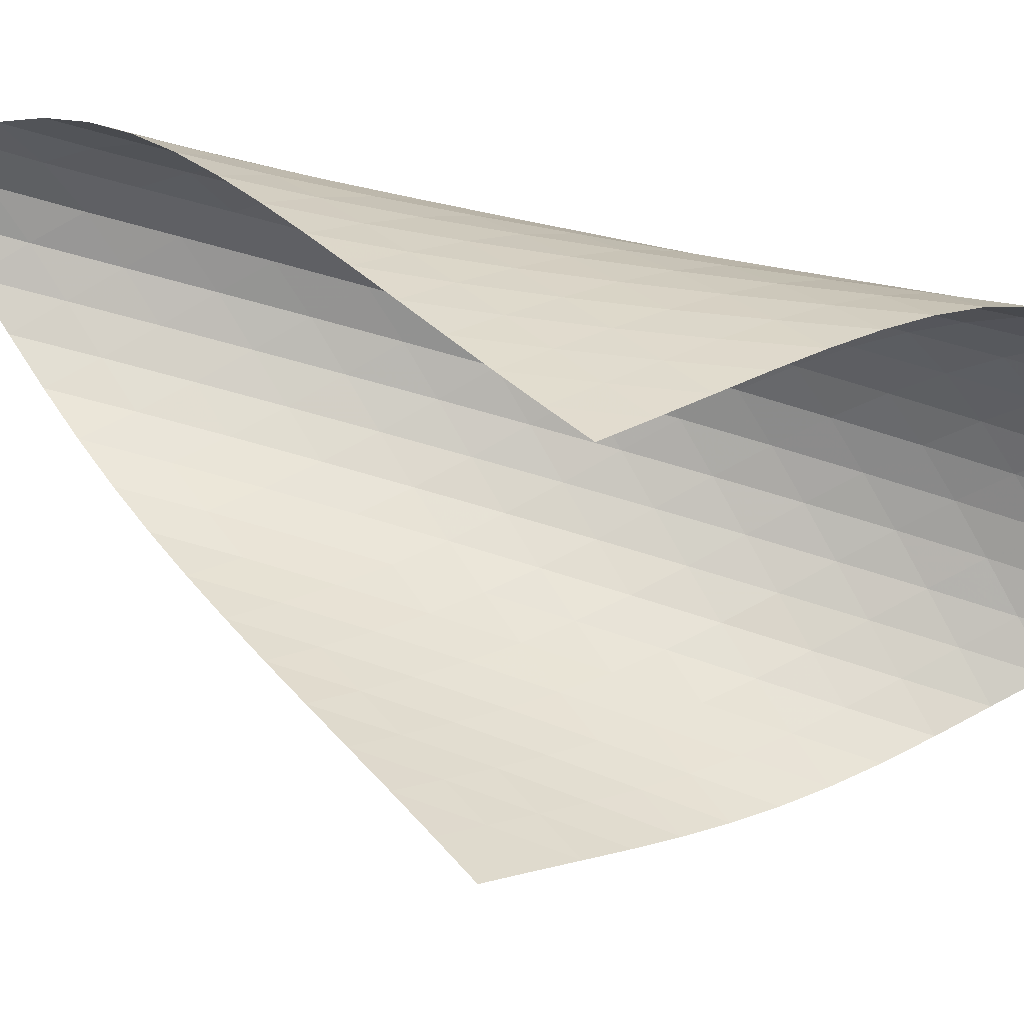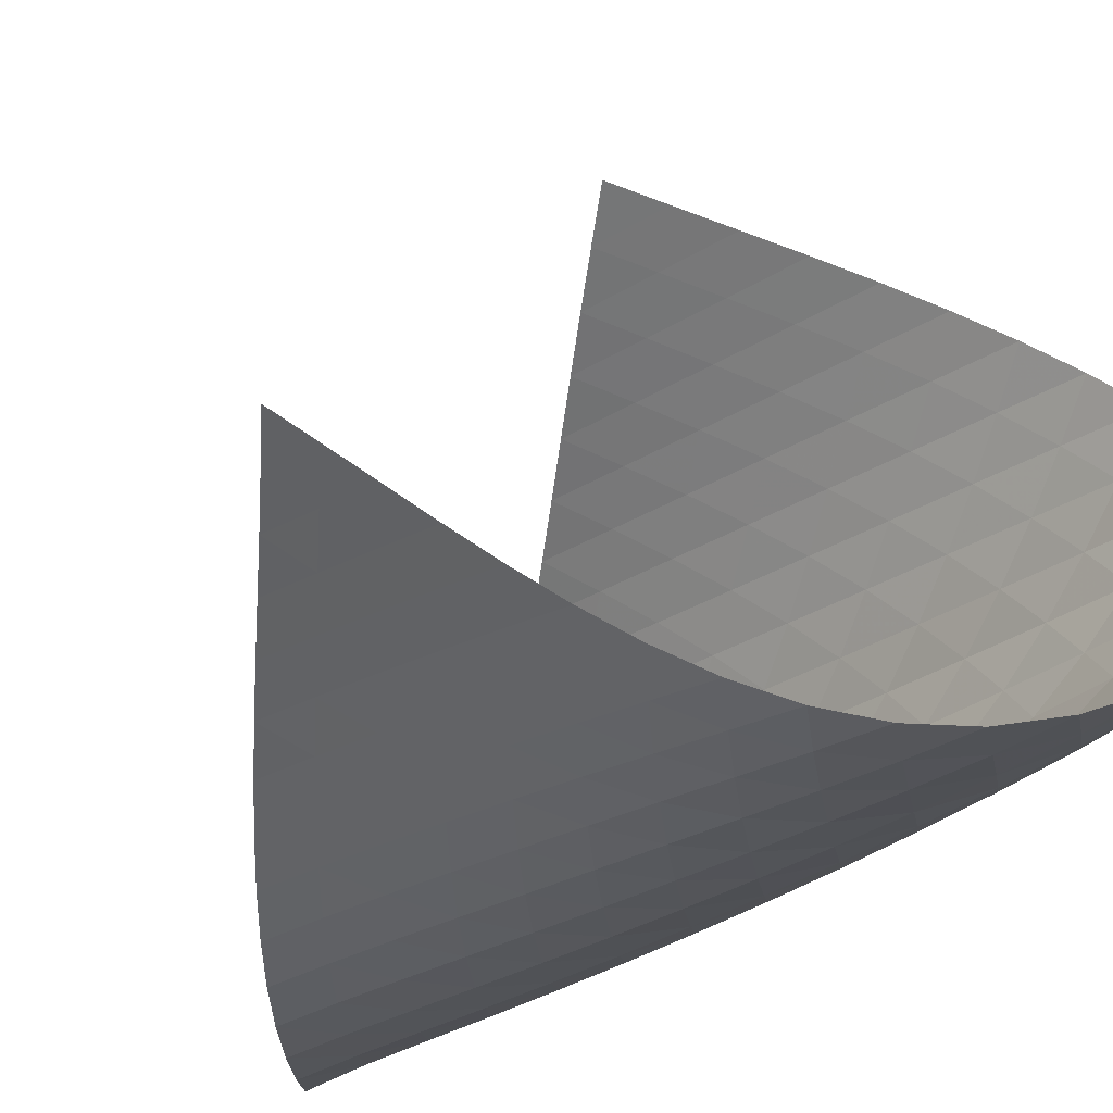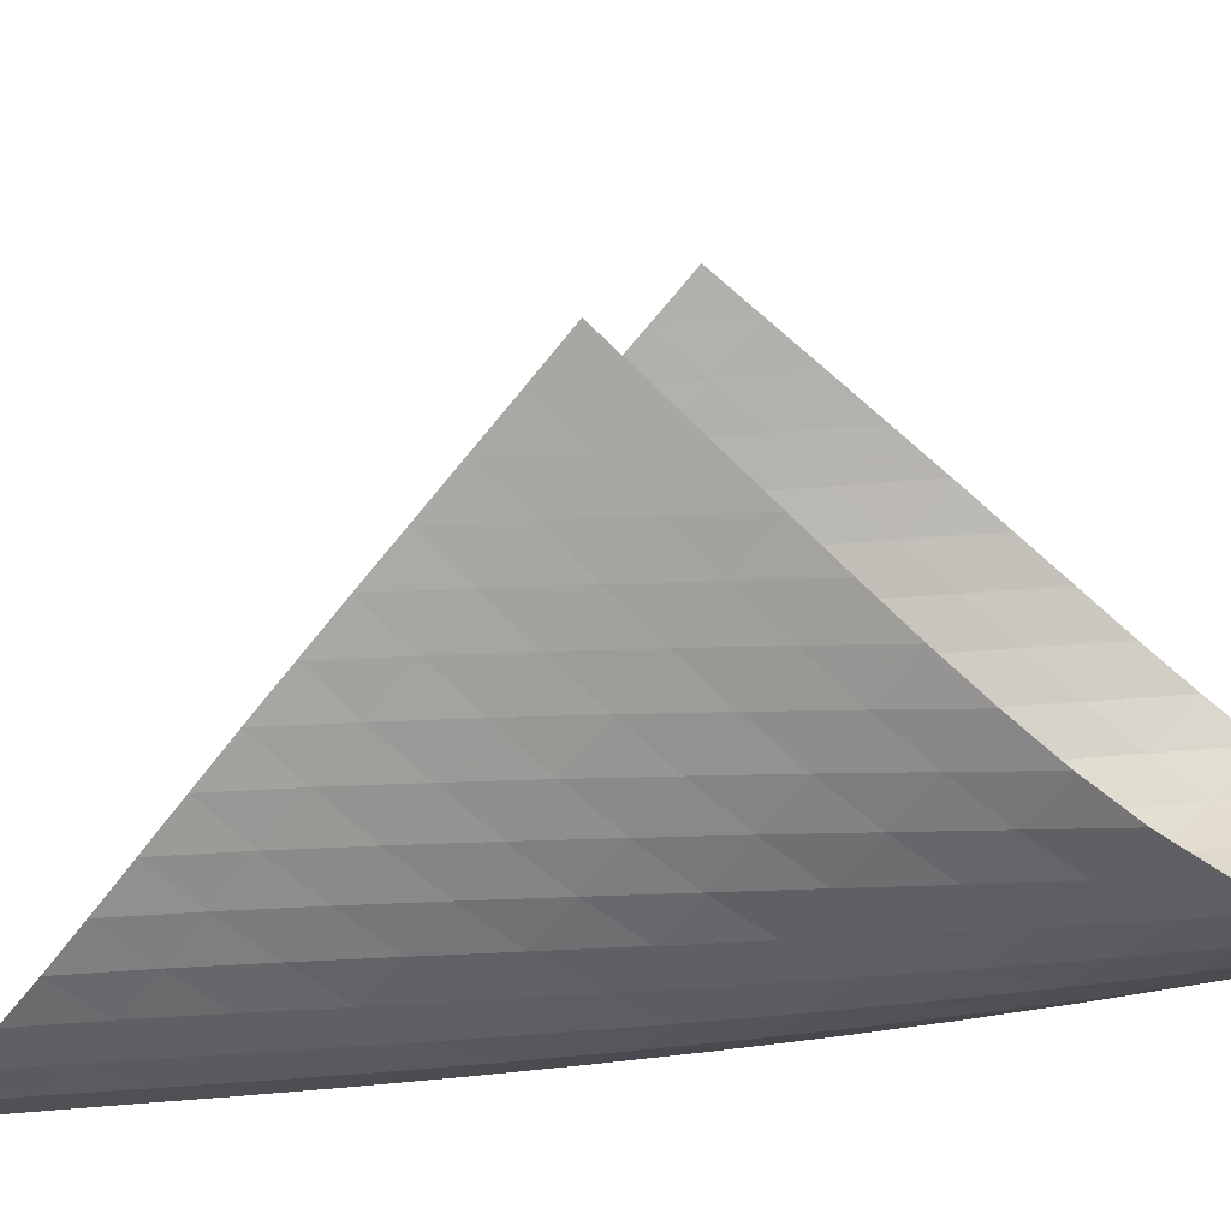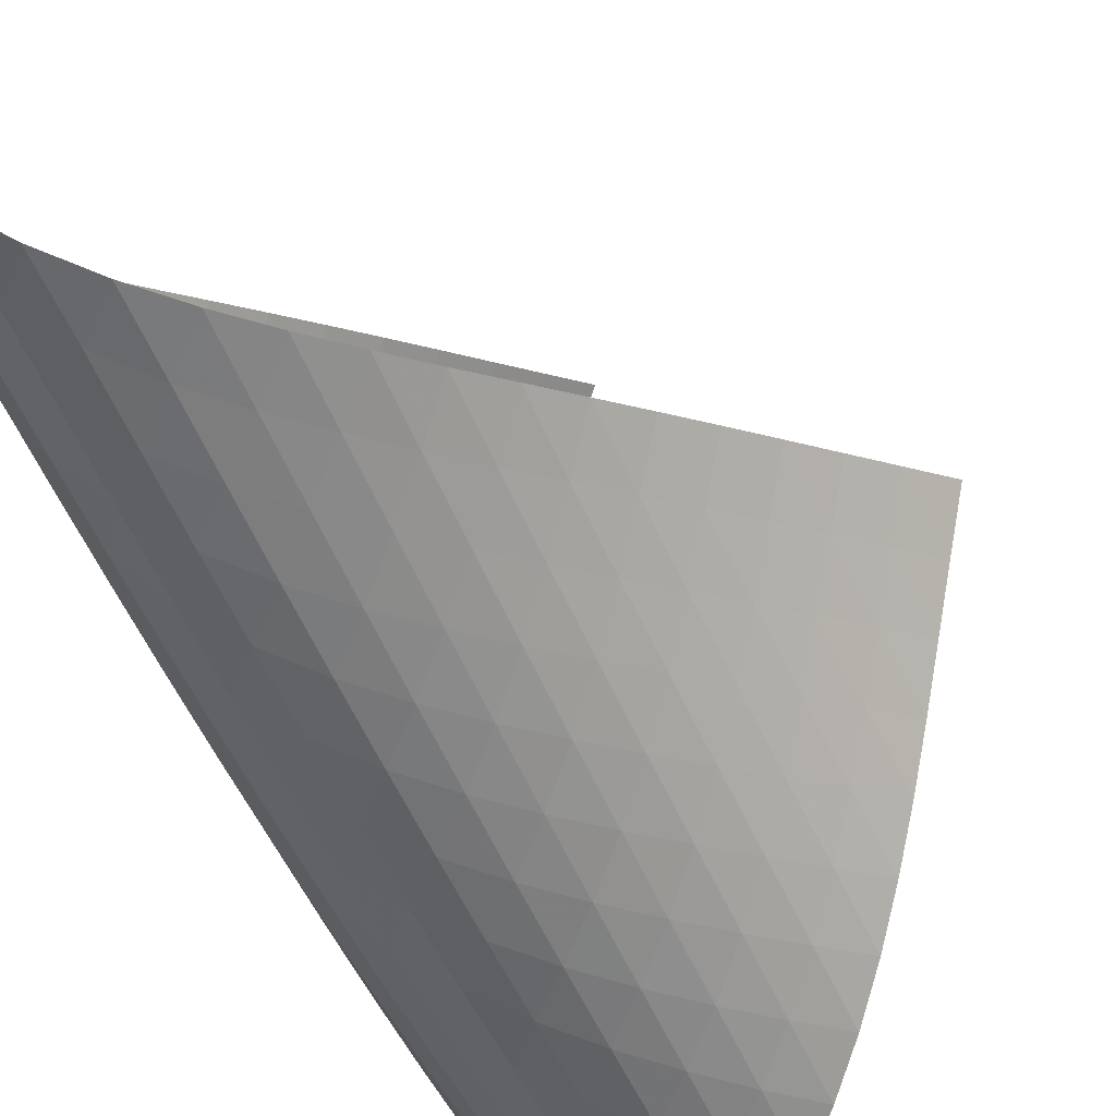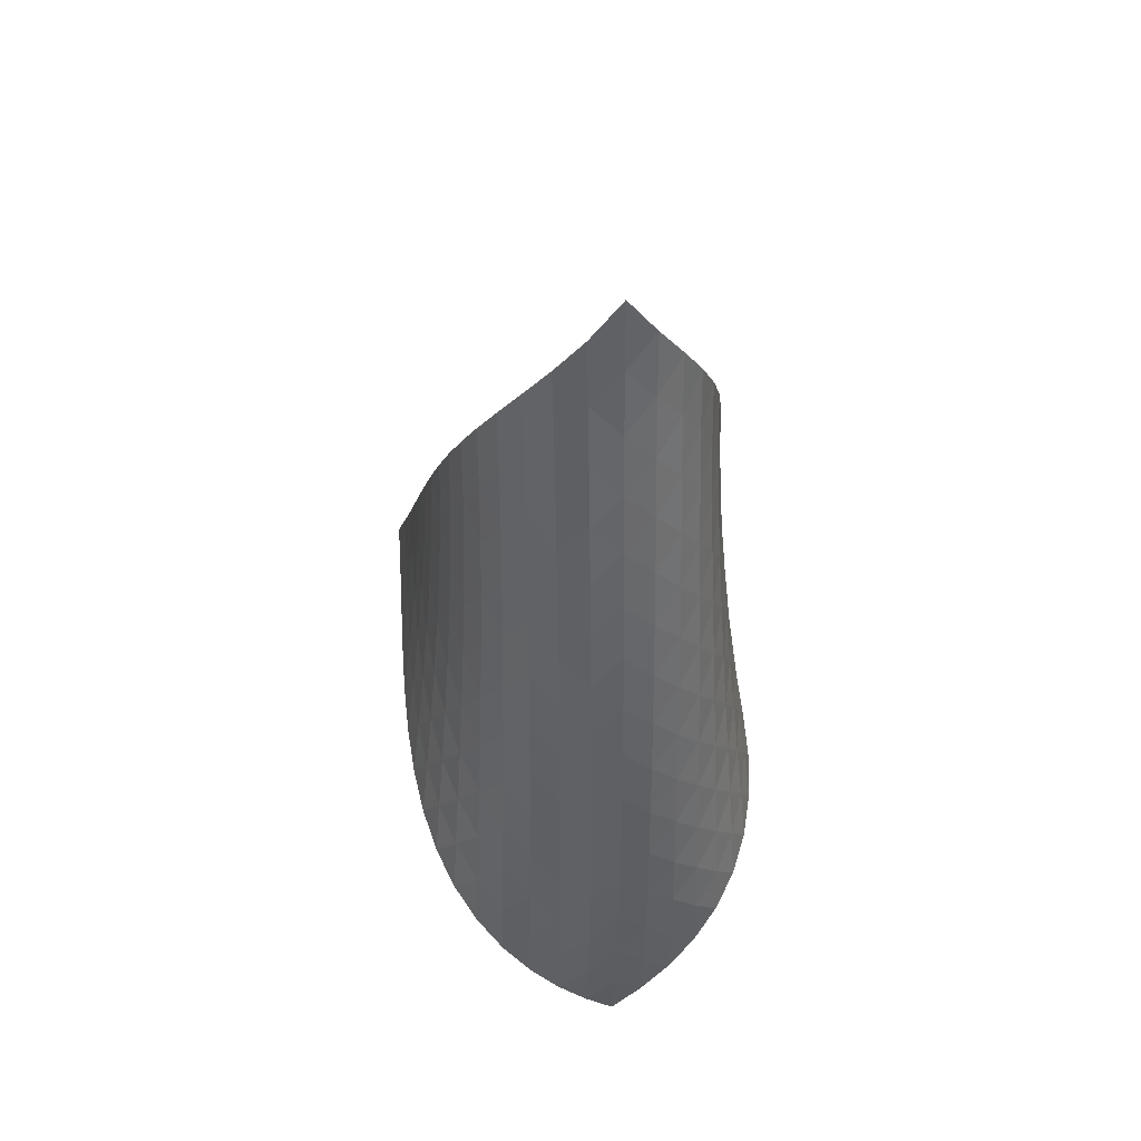
<metadata>
{"format":"obj","ext":"obj","renderer":"f3d","projection":"perspective","resolution":1024,"background":"white","views":[{"elev":76.0,"azim":-72.7,"up":"+Z"},{"elev":-27.5,"azim":-35.4,"up":"+Z"},{"elev":-36.9,"azim":-73.9,"up":"+Z"},{"elev":-51.6,"azim":-154.3,"up":"+Z"},{"elev":42.4,"azim":122.0,"up":"+Y"}]}
</metadata>
<code>
v -6.505 -0.05077 6.505
v -9.356 -10.44 13.7
v -13.7 -10.44 9.356
v -6.465 -18.94 6.465
v -13.27 -9.764 9.023
v -12.86 -9.082 8.684
v -12.44 -8.398 8.338
v -12.03 -7.713 7.987
v -11.62 -7.03 7.638
v -11.19 -6.349 7.294
v -10.75 -5.669 6.96
v -10.29 -4.991 6.647
v -9.81 -4.314 6.369
v -9.296 -3.637 6.141
v -8.75 -2.957 5.984
v -8.179 -2.272 5.92
v -7.595 -1.578 5.971
v -7.021 -0.8586 6.16
v -6.16 -0.8586 7.021
v -5.971 -1.578 7.595
v -5.92 -2.272 8.179
v -5.984 -2.957 8.75
v -6.141 -3.637 9.296
v -6.369 -4.314 9.81
v -6.647 -4.991 10.29
v -6.96 -5.669 10.75
v -7.294 -6.349 11.19
v -7.638 -7.03 11.62
v -7.987 -7.713 12.03
v -8.338 -8.398 12.44
v -8.684 -9.082 12.86
v -9.023 -9.764 13.27
v -8.794 -10.97 13.3
v -8.228 -11.49 12.9
v -7.661 -12.02 12.5
v -7.104 -12.54 12.09
v -6.57 -13.07 11.66
v -6.073 -13.61 11.19
v -5.633 -14.15 10.68
v -5.277 -14.71 10.12
v -5.037 -15.29 9.525
v -4.937 -15.88 8.909
v -4.994 -16.49 8.306
v -5.202 -17.1 7.747
v -5.538 -17.72 7.254
v -5.969 -18.34 6.831
v -6.831 -18.34 5.969
v -7.254 -17.72 5.538
v -7.747 -17.1 5.202
v -8.306 -16.49 4.994
v -8.909 -15.88 4.937
v -9.525 -15.29 5.037
v -10.12 -14.71 5.277
v -10.68 -14.15 5.633
v -11.19 -13.61 6.073
v -11.66 -13.07 6.57
v -12.09 -12.54 7.104
v -12.5 -12.02 7.661
v -12.9 -11.49 8.228
v -13.3 -10.97 8.794
v -6.491 -1.494 6.491
v -6.974 -2.17 6.126
v -7.528 -2.847 5.921
v -8.105 -3.522 5.859
v -8.675 -4.196 5.913
v -9.222 -4.87 6.058
v -9.741 -5.543 6.272
v -10.23 -6.217 6.534
v -10.7 -6.892 6.827
v -11.16 -7.568 7.14
v -11.59 -8.247 7.465
v -12.02 -8.928 7.797
v -12.45 -9.609 8.132
v -12.87 -10.29 8.464
v -6.126 -2.17 6.974
v -6.443 -2.798 6.443
v -6.911 -3.447 6.062
v -7.46 -4.105 5.845
v -8.036 -4.768 5.773
v -8.609 -5.434 5.817
v -9.161 -6.101 5.951
v -9.688 -6.769 6.15
v -10.19 -7.438 6.393
v -10.67 -8.11 6.666
v -11.14 -8.783 6.96
v -11.59 -9.459 7.268
v -12.03 -10.14 7.585
v -12.47 -10.82 7.905
v -5.921 -2.847 7.528
v -6.062 -3.447 6.911
v -6.382 -4.07 6.382
v -6.847 -4.708 5.996
v -7.395 -5.357 5.769
v -7.973 -6.011 5.683
v -8.55 -6.669 5.713
v -9.109 -7.33 5.829
v -9.647 -7.992 6.008
v -10.16 -8.657 6.23
v -10.66 -9.324 6.483
v -11.14 -9.994 6.759
v -11.6 -10.67 7.05
v -12.06 -11.34 7.352
v -5.859 -3.522 8.105
v -5.845 -4.105 7.46
v -5.996 -4.708 6.847
v -6.324 -5.329 6.324
v -6.789 -5.962 5.936
v -7.335 -6.604 5.698
v -7.915 -7.251 5.596
v -8.497 -7.902 5.606
v -9.065 -8.556 5.7
v -9.615 -9.213 5.855
v -10.15 -9.872 6.054
v -10.66 -10.53 6.286
v -11.15 -11.2 6.542
v -11.63 -11.87 6.815
v -5.913 -4.196 8.675
v -5.773 -4.768 8.036
v -5.769 -5.357 7.395
v -5.936 -5.962 6.789
v -6.272 -6.582 6.272
v -6.737 -7.212 5.883
v -7.282 -7.848 5.634
v -7.862 -8.489 5.513
v -8.449 -9.133 5.5
v -9.027 -9.78 5.568
v -9.59 -10.43 5.696
v -10.13 -11.08 5.869
v -10.66 -11.74 6.077
v -11.17 -12.4 6.311
v -6.058 -4.87 9.222
v -5.817 -5.434 8.609
v -5.683 -6.011 7.973
v -5.698 -6.604 7.335
v -5.883 -7.212 6.737
v -6.227 -7.831 6.227
v -6.693 -8.458 5.837
v -7.236 -9.09 5.577
v -7.817 -9.725 5.437
v -8.408 -10.36 5.397
v -8.995 -11 5.435
v -9.57 -11.65 5.532
v -10.13 -12.29 5.676
v -10.67 -12.95 5.857
v -6.272 -5.543 9.741
v -5.951 -6.101 9.161
v -5.713 -6.669 8.55
v -5.596 -7.251 7.915
v -5.634 -7.848 7.282
v -5.837 -8.458 6.693
v -6.19 -9.077 6.19
v -6.658 -9.702 5.8
v -7.199 -10.33 5.529
v -7.779 -10.96 5.368
v -8.373 -11.59 5.298
v -8.967 -12.22 5.302
v -9.553 -12.86 5.364
v -10.13 -13.5 5.475
v -6.534 -6.217 10.23
v -6.15 -6.769 9.688
v -5.829 -7.33 9.109
v -5.606 -7.902 8.497
v -5.513 -8.489 7.862
v -5.577 -9.09 7.236
v -5.8 -9.702 6.658
v -6.163 -10.32 6.163
v -6.632 -10.94 5.773
v -7.171 -11.57 5.491
v -7.748 -12.19 5.306
v -8.344 -12.82 5.203
v -8.944 -13.44 5.169
v -9.539 -14.07 5.193
v -6.827 -6.892 10.7
v -6.393 -7.438 10.19
v -6.008 -7.992 9.647
v -5.7 -8.556 9.065
v -5.5 -9.133 8.449
v -5.437 -9.725 7.817
v -5.529 -10.33 7.199
v -5.773 -10.94 6.632
v -6.147 -11.56 6.147
v -6.617 -12.18 5.757
v -7.153 -12.8 5.462
v -7.726 -13.42 5.252
v -8.321 -14.04 5.114
v -8.924 -14.66 5.041
v -7.14 -7.568 11.16
v -6.666 -8.11 10.67
v -6.23 -8.657 10.16
v -5.855 -9.213 9.615
v -5.568 -9.78 9.027
v -5.397 -10.36 8.408
v -5.368 -10.96 7.779
v -5.491 -11.57 7.171
v -5.757 -12.18 6.617
v -6.141 -12.8 6.141
v -6.614 -13.42 5.752
v -7.145 -14.04 5.444
v -7.714 -14.65 5.208
v -8.305 -15.26 5.037
v -7.465 -8.247 11.59
v -6.96 -8.783 11.14
v -6.483 -9.324 10.66
v -6.054 -9.872 10.15
v -5.696 -10.43 9.59
v -5.435 -11 8.995
v -5.298 -11.59 8.373
v -5.306 -12.19 7.748
v -5.462 -12.8 7.153
v -5.752 -13.42 6.614
v -6.149 -14.04 6.149
v -6.624 -14.66 5.76
v -7.151 -15.27 5.44
v -7.715 -15.88 5.183
v -7.797 -8.928 12.02
v -7.268 -9.459 11.59
v -6.759 -9.994 11.14
v -6.286 -10.53 10.66
v -5.869 -11.08 10.13
v -5.532 -11.65 9.57
v -5.302 -12.22 8.967
v -5.203 -12.82 8.344
v -5.252 -13.42 7.726
v -5.444 -14.04 7.145
v -5.76 -14.66 6.624
v -6.172 -15.28 6.172
v -6.653 -15.89 5.788
v -7.182 -16.5 5.465
v -8.132 -9.609 12.45
v -7.585 -10.14 12.03
v -7.05 -10.67 11.6
v -6.542 -11.2 11.15
v -6.077 -11.74 10.66
v -5.676 -12.29 10.13
v -5.364 -12.86 9.553
v -5.169 -13.44 8.944
v -5.114 -14.04 8.321
v -5.208 -14.65 7.714
v -5.44 -15.27 7.151
v -5.788 -15.89 6.653
v -6.222 -16.51 6.222
v -6.717 -17.12 5.853
v -8.464 -10.29 12.87
v -7.905 -10.82 12.47
v -7.352 -11.34 12.06
v -6.815 -11.87 11.63
v -6.311 -12.4 11.17
v -5.857 -12.95 10.67
v -5.475 -13.5 10.13
v -5.193 -14.07 9.539
v -5.041 -14.66 8.924
v -5.037 -15.26 8.305
v -5.183 -15.88 7.715
v -5.465 -16.5 7.182
v -5.853 -17.12 6.717
v -6.317 -17.73 6.317
f 256 46 4
f 256 4 47
f 5 74 60
f 5 60 3
f 74 88 59
f 74 59 60
f 88 102 58
f 88 58 59
f 102 116 57
f 102 57 58
f 116 130 56
f 116 56 57
f 130 144 55
f 130 55 56
f 144 158 54
f 144 54 55
f 158 172 53
f 158 53 54
f 172 186 52
f 172 52 53
f 186 200 51
f 186 51 52
f 200 214 50
f 200 50 51
f 214 228 49
f 214 49 50
f 228 242 48
f 228 48 49
f 242 256 47
f 242 47 48
f 1 19 61
f 1 61 18
f 18 61 62
f 18 62 17
f 17 62 63
f 17 63 16
f 16 63 64
f 16 64 15
f 15 64 65
f 15 65 14
f 14 65 66
f 14 66 13
f 13 66 67
f 13 67 12
f 12 67 68
f 12 68 11
f 11 68 69
f 11 69 10
f 10 69 70
f 10 70 9
f 9 70 71
f 9 71 8
f 8 71 72
f 8 72 7
f 7 72 73
f 7 73 6
f 6 73 74
f 6 74 5
f 19 20 75
f 19 75 61
f 61 75 76
f 61 76 62
f 62 76 77
f 62 77 63
f 63 77 78
f 63 78 64
f 64 78 79
f 64 79 65
f 65 79 80
f 65 80 66
f 66 80 81
f 66 81 67
f 67 81 82
f 67 82 68
f 68 82 83
f 68 83 69
f 69 83 84
f 69 84 70
f 70 84 85
f 70 85 71
f 71 85 86
f 71 86 72
f 72 86 87
f 72 87 73
f 73 87 88
f 73 88 74
f 20 21 89
f 20 89 75
f 75 89 90
f 75 90 76
f 76 90 91
f 76 91 77
f 77 91 92
f 77 92 78
f 78 92 93
f 78 93 79
f 79 93 94
f 79 94 80
f 80 94 95
f 80 95 81
f 81 95 96
f 81 96 82
f 82 96 97
f 82 97 83
f 83 97 98
f 83 98 84
f 84 98 99
f 84 99 85
f 85 99 100
f 85 100 86
f 86 100 101
f 86 101 87
f 87 101 102
f 87 102 88
f 21 22 103
f 21 103 89
f 89 103 104
f 89 104 90
f 90 104 105
f 90 105 91
f 91 105 106
f 91 106 92
f 92 106 107
f 92 107 93
f 93 107 108
f 93 108 94
f 94 108 109
f 94 109 95
f 95 109 110
f 95 110 96
f 96 110 111
f 96 111 97
f 97 111 112
f 97 112 98
f 98 112 113
f 98 113 99
f 99 113 114
f 99 114 100
f 100 114 115
f 100 115 101
f 101 115 116
f 101 116 102
f 22 23 117
f 22 117 103
f 103 117 118
f 103 118 104
f 104 118 119
f 104 119 105
f 105 119 120
f 105 120 106
f 106 120 121
f 106 121 107
f 107 121 122
f 107 122 108
f 108 122 123
f 108 123 109
f 109 123 124
f 109 124 110
f 110 124 125
f 110 125 111
f 111 125 126
f 111 126 112
f 112 126 127
f 112 127 113
f 113 127 128
f 113 128 114
f 114 128 129
f 114 129 115
f 115 129 130
f 115 130 116
f 23 24 131
f 23 131 117
f 117 131 132
f 117 132 118
f 118 132 133
f 118 133 119
f 119 133 134
f 119 134 120
f 120 134 135
f 120 135 121
f 121 135 136
f 121 136 122
f 122 136 137
f 122 137 123
f 123 137 138
f 123 138 124
f 124 138 139
f 124 139 125
f 125 139 140
f 125 140 126
f 126 140 141
f 126 141 127
f 127 141 142
f 127 142 128
f 128 142 143
f 128 143 129
f 129 143 144
f 129 144 130
f 24 25 145
f 24 145 131
f 131 145 146
f 131 146 132
f 132 146 147
f 132 147 133
f 133 147 148
f 133 148 134
f 134 148 149
f 134 149 135
f 135 149 150
f 135 150 136
f 136 150 151
f 136 151 137
f 137 151 152
f 137 152 138
f 138 152 153
f 138 153 139
f 139 153 154
f 139 154 140
f 140 154 155
f 140 155 141
f 141 155 156
f 141 156 142
f 142 156 157
f 142 157 143
f 143 157 158
f 143 158 144
f 25 26 159
f 25 159 145
f 145 159 160
f 145 160 146
f 146 160 161
f 146 161 147
f 147 161 162
f 147 162 148
f 148 162 163
f 148 163 149
f 149 163 164
f 149 164 150
f 150 164 165
f 150 165 151
f 151 165 166
f 151 166 152
f 152 166 167
f 152 167 153
f 153 167 168
f 153 168 154
f 154 168 169
f 154 169 155
f 155 169 170
f 155 170 156
f 156 170 171
f 156 171 157
f 157 171 172
f 157 172 158
f 26 27 173
f 26 173 159
f 159 173 174
f 159 174 160
f 160 174 175
f 160 175 161
f 161 175 176
f 161 176 162
f 162 176 177
f 162 177 163
f 163 177 178
f 163 178 164
f 164 178 179
f 164 179 165
f 165 179 180
f 165 180 166
f 166 180 181
f 166 181 167
f 167 181 182
f 167 182 168
f 168 182 183
f 168 183 169
f 169 183 184
f 169 184 170
f 170 184 185
f 170 185 171
f 171 185 186
f 171 186 172
f 27 28 187
f 27 187 173
f 173 187 188
f 173 188 174
f 174 188 189
f 174 189 175
f 175 189 190
f 175 190 176
f 176 190 191
f 176 191 177
f 177 191 192
f 177 192 178
f 178 192 193
f 178 193 179
f 179 193 194
f 179 194 180
f 180 194 195
f 180 195 181
f 181 195 196
f 181 196 182
f 182 196 197
f 182 197 183
f 183 197 198
f 183 198 184
f 184 198 199
f 184 199 185
f 185 199 200
f 185 200 186
f 28 29 201
f 28 201 187
f 187 201 202
f 187 202 188
f 188 202 203
f 188 203 189
f 189 203 204
f 189 204 190
f 190 204 205
f 190 205 191
f 191 205 206
f 191 206 192
f 192 206 207
f 192 207 193
f 193 207 208
f 193 208 194
f 194 208 209
f 194 209 195
f 195 209 210
f 195 210 196
f 196 210 211
f 196 211 197
f 197 211 212
f 197 212 198
f 198 212 213
f 198 213 199
f 199 213 214
f 199 214 200
f 29 30 215
f 29 215 201
f 201 215 216
f 201 216 202
f 202 216 217
f 202 217 203
f 203 217 218
f 203 218 204
f 204 218 219
f 204 219 205
f 205 219 220
f 205 220 206
f 206 220 221
f 206 221 207
f 207 221 222
f 207 222 208
f 208 222 223
f 208 223 209
f 209 223 224
f 209 224 210
f 210 224 225
f 210 225 211
f 211 225 226
f 211 226 212
f 212 226 227
f 212 227 213
f 213 227 228
f 213 228 214
f 30 31 229
f 30 229 215
f 215 229 230
f 215 230 216
f 216 230 231
f 216 231 217
f 217 231 232
f 217 232 218
f 218 232 233
f 218 233 219
f 219 233 234
f 219 234 220
f 220 234 235
f 220 235 221
f 221 235 236
f 221 236 222
f 222 236 237
f 222 237 223
f 223 237 238
f 223 238 224
f 224 238 239
f 224 239 225
f 225 239 240
f 225 240 226
f 226 240 241
f 226 241 227
f 227 241 242
f 227 242 228
f 31 32 243
f 31 243 229
f 229 243 244
f 229 244 230
f 230 244 245
f 230 245 231
f 231 245 246
f 231 246 232
f 232 246 247
f 232 247 233
f 233 247 248
f 233 248 234
f 234 248 249
f 234 249 235
f 235 249 250
f 235 250 236
f 236 250 251
f 236 251 237
f 237 251 252
f 237 252 238
f 238 252 253
f 238 253 239
f 239 253 254
f 239 254 240
f 240 254 255
f 240 255 241
f 241 255 256
f 241 256 242
f 32 2 33
f 32 33 243
f 243 33 34
f 243 34 244
f 244 34 35
f 244 35 245
f 245 35 36
f 245 36 246
f 246 36 37
f 246 37 247
f 247 37 38
f 247 38 248
f 248 38 39
f 248 39 249
f 249 39 40
f 249 40 250
f 250 40 41
f 250 41 251
f 251 41 42
f 251 42 252
f 252 42 43
f 252 43 253
f 253 43 44
f 253 44 254
f 254 44 45
f 254 45 255
f 255 45 46
f 255 46 256

</code>
